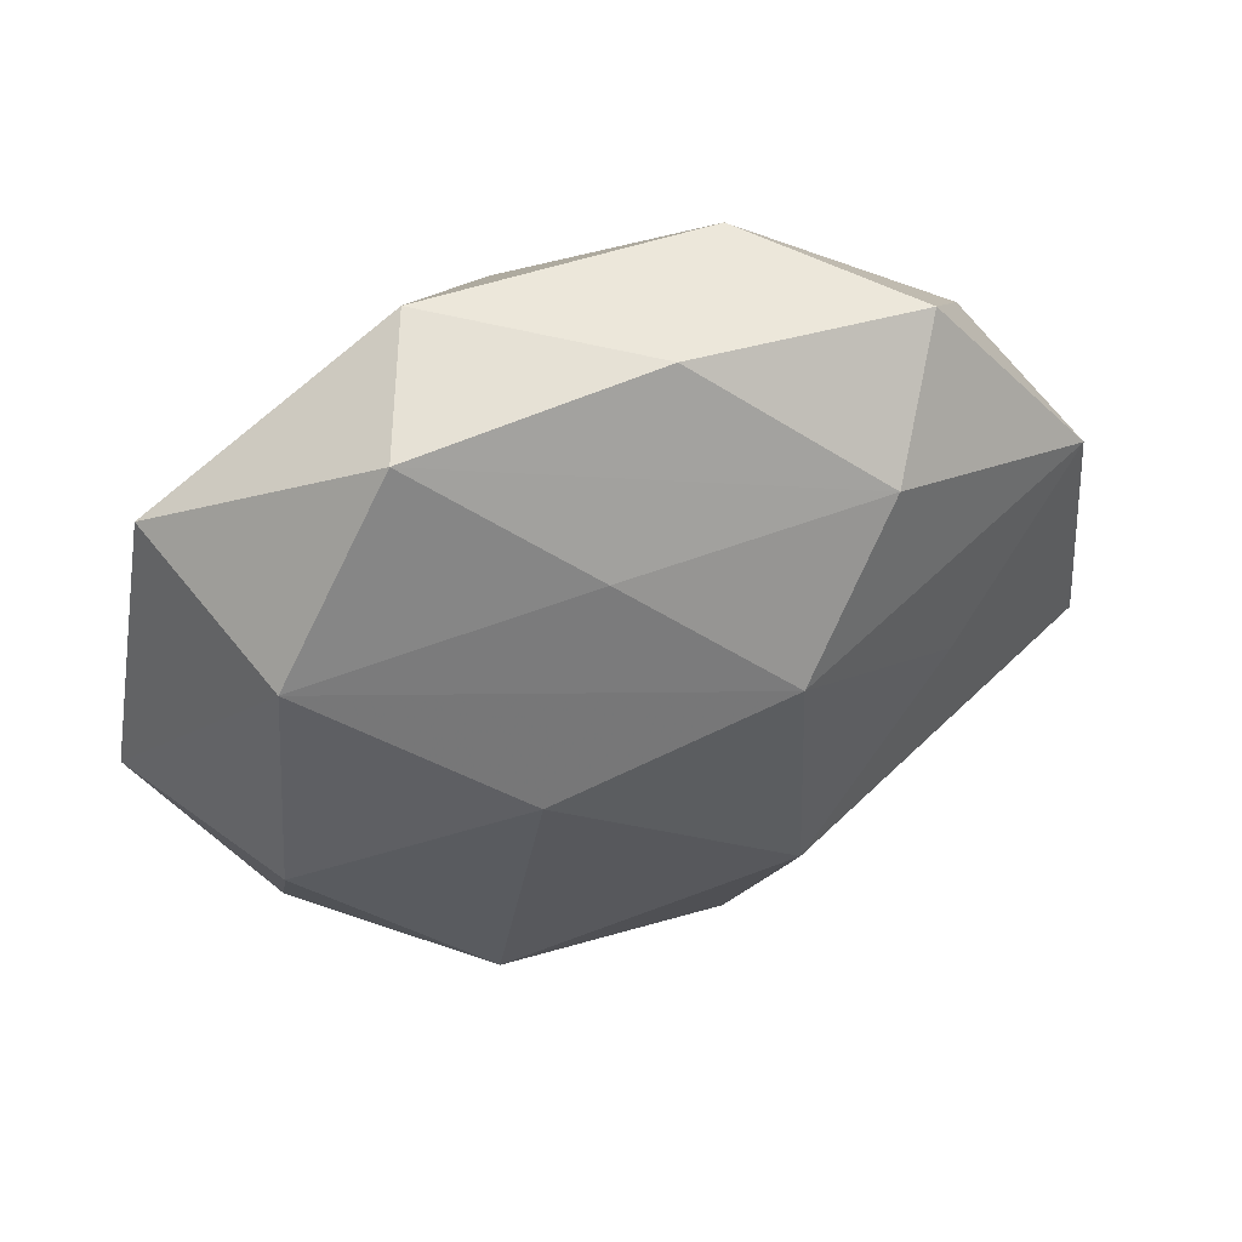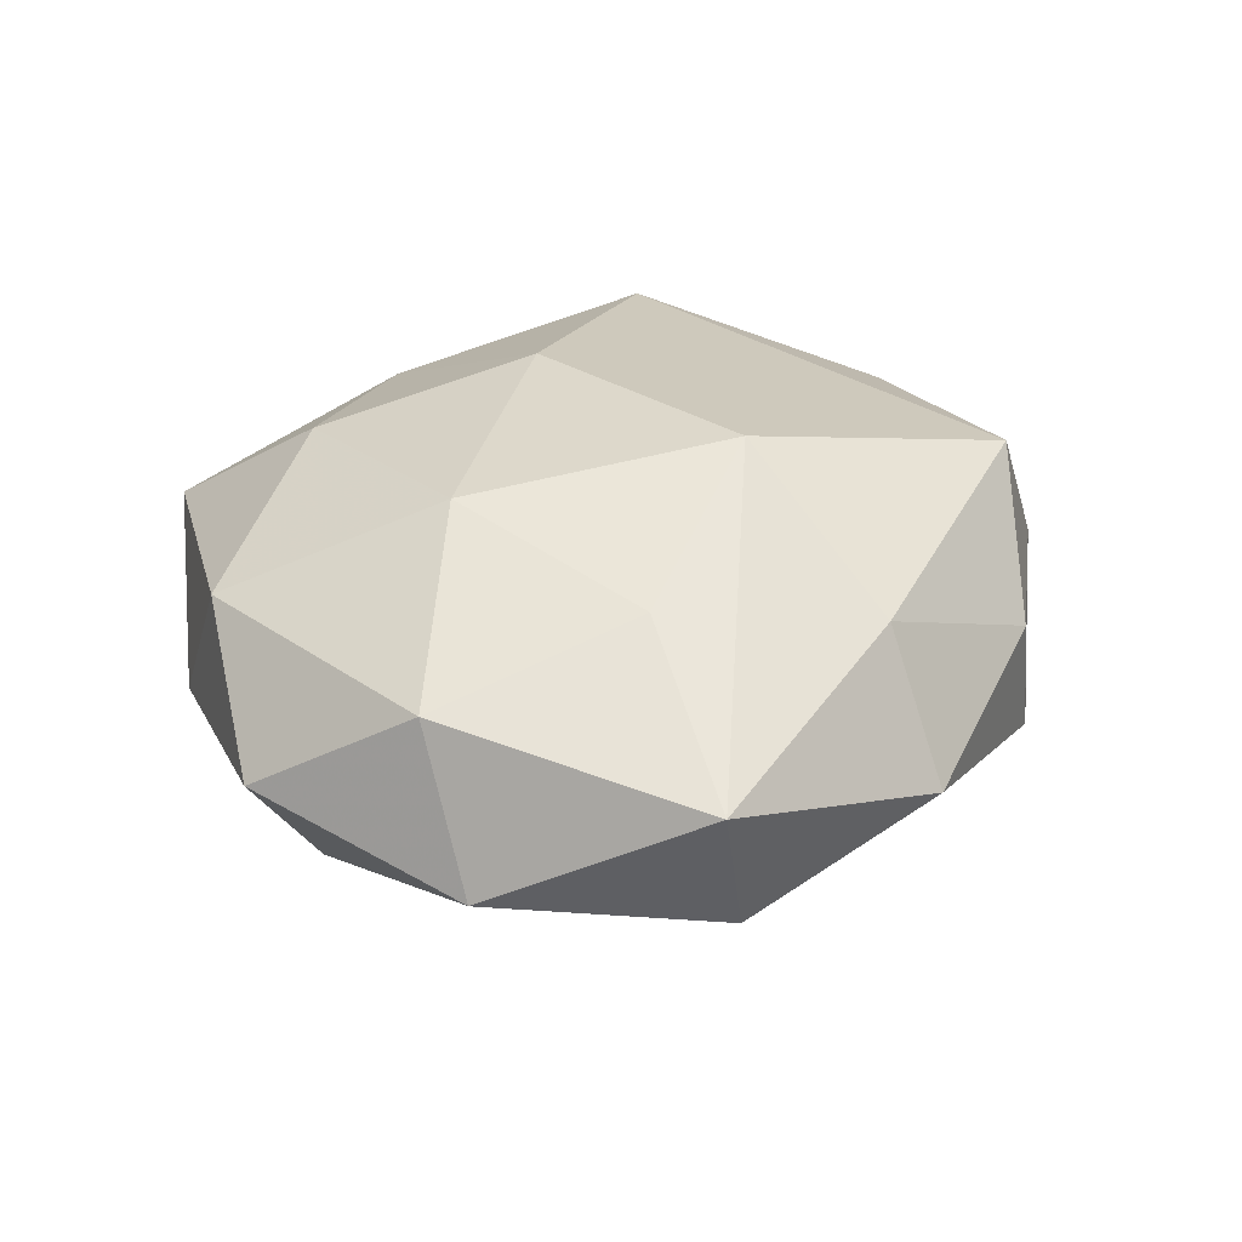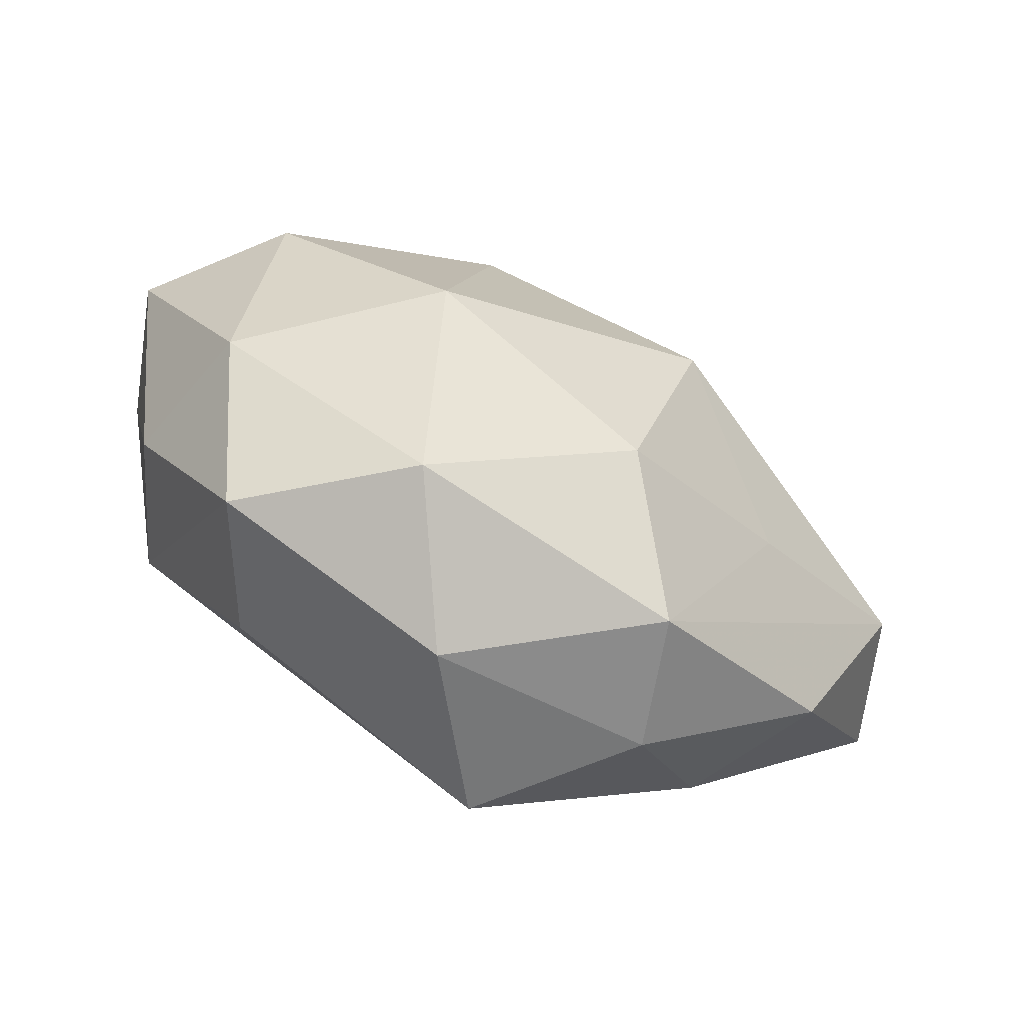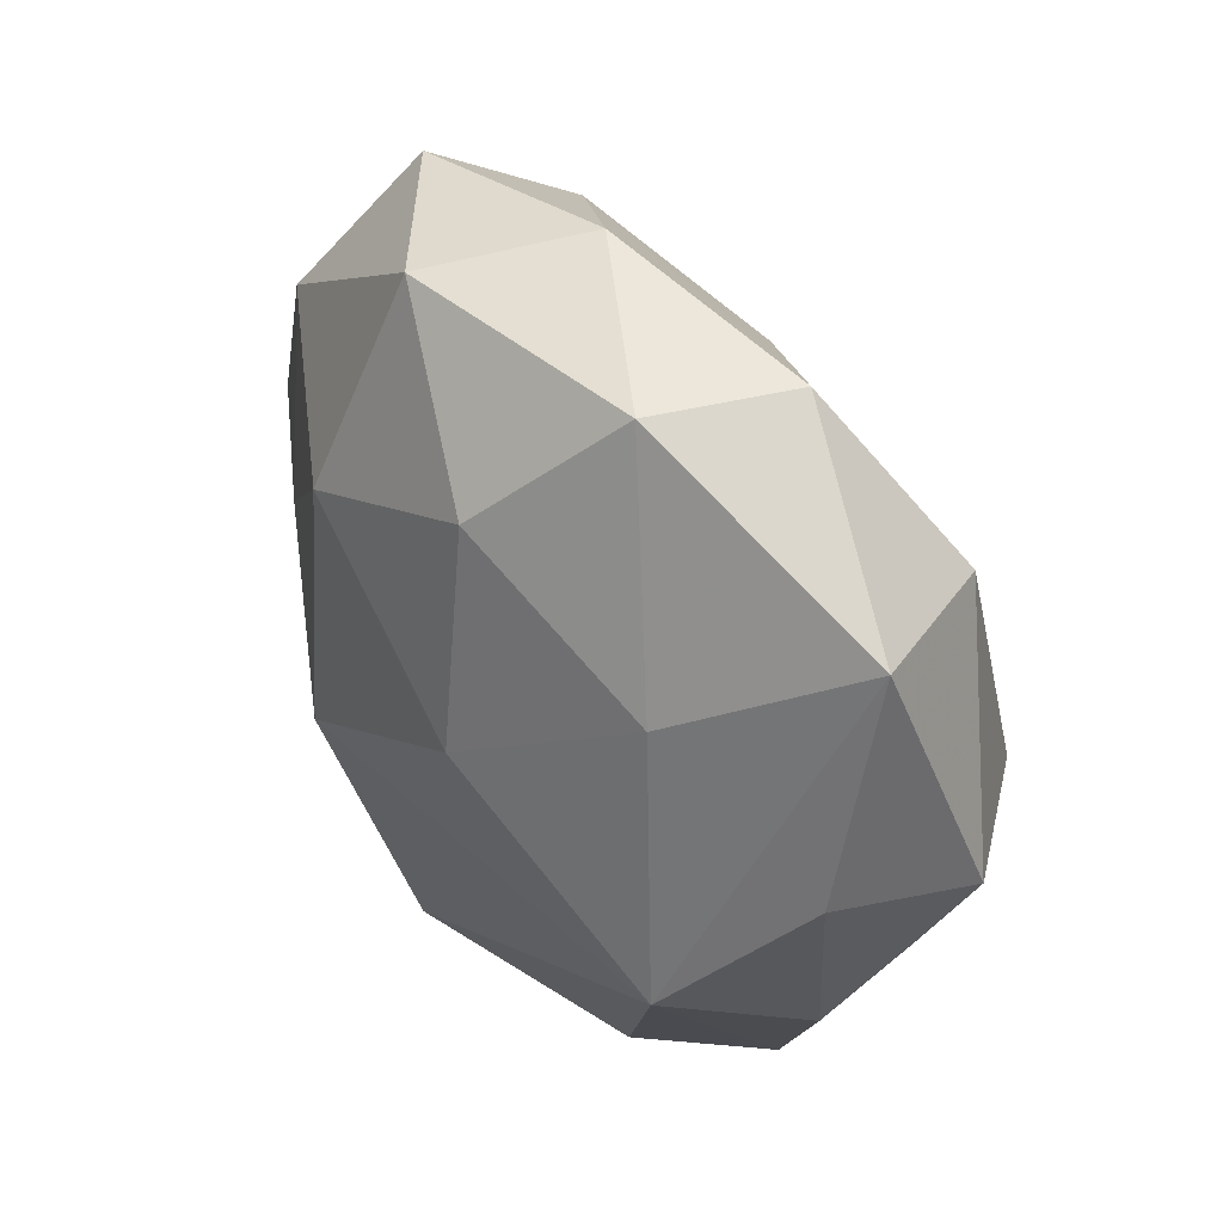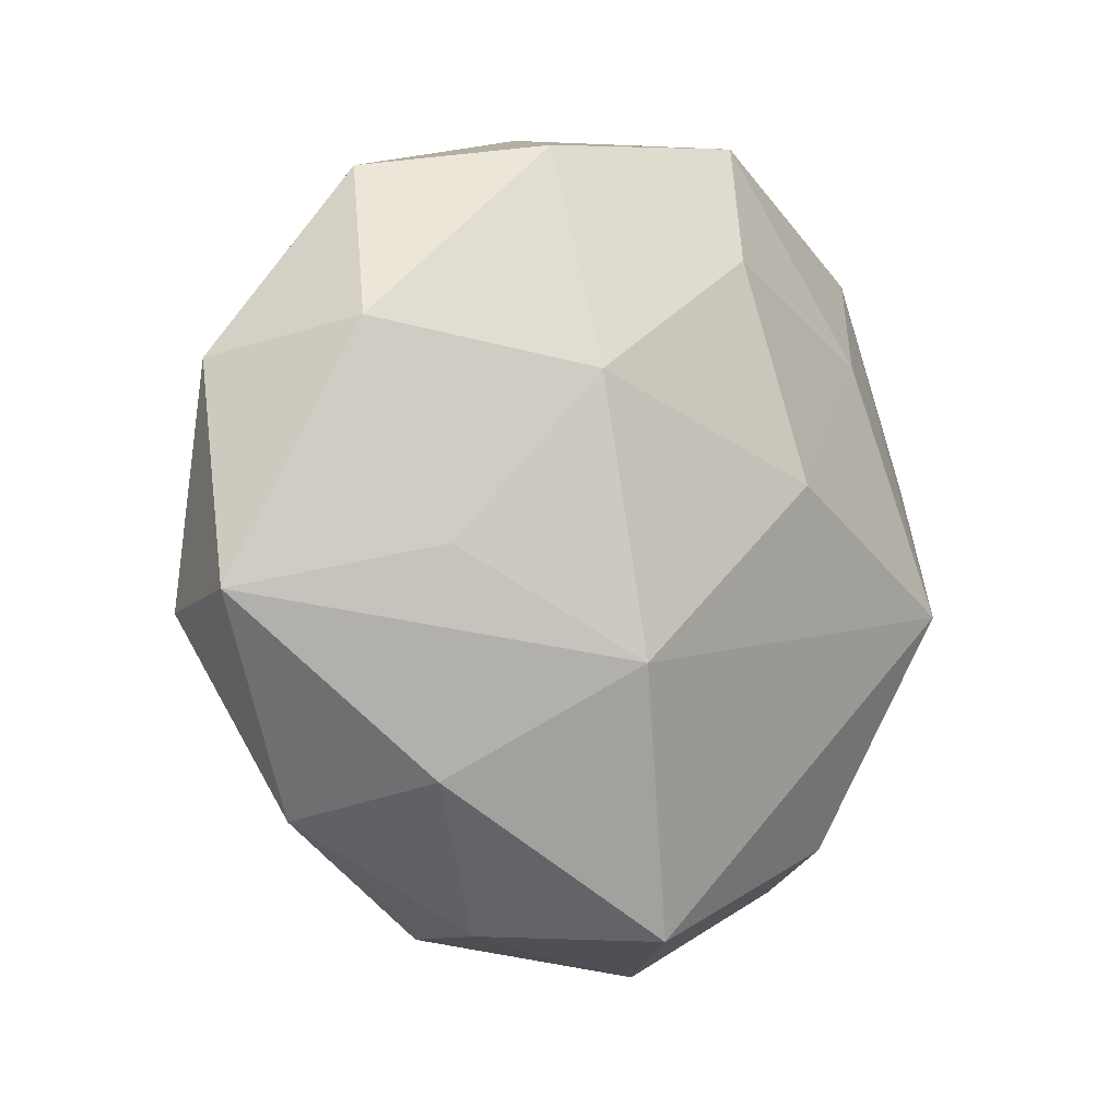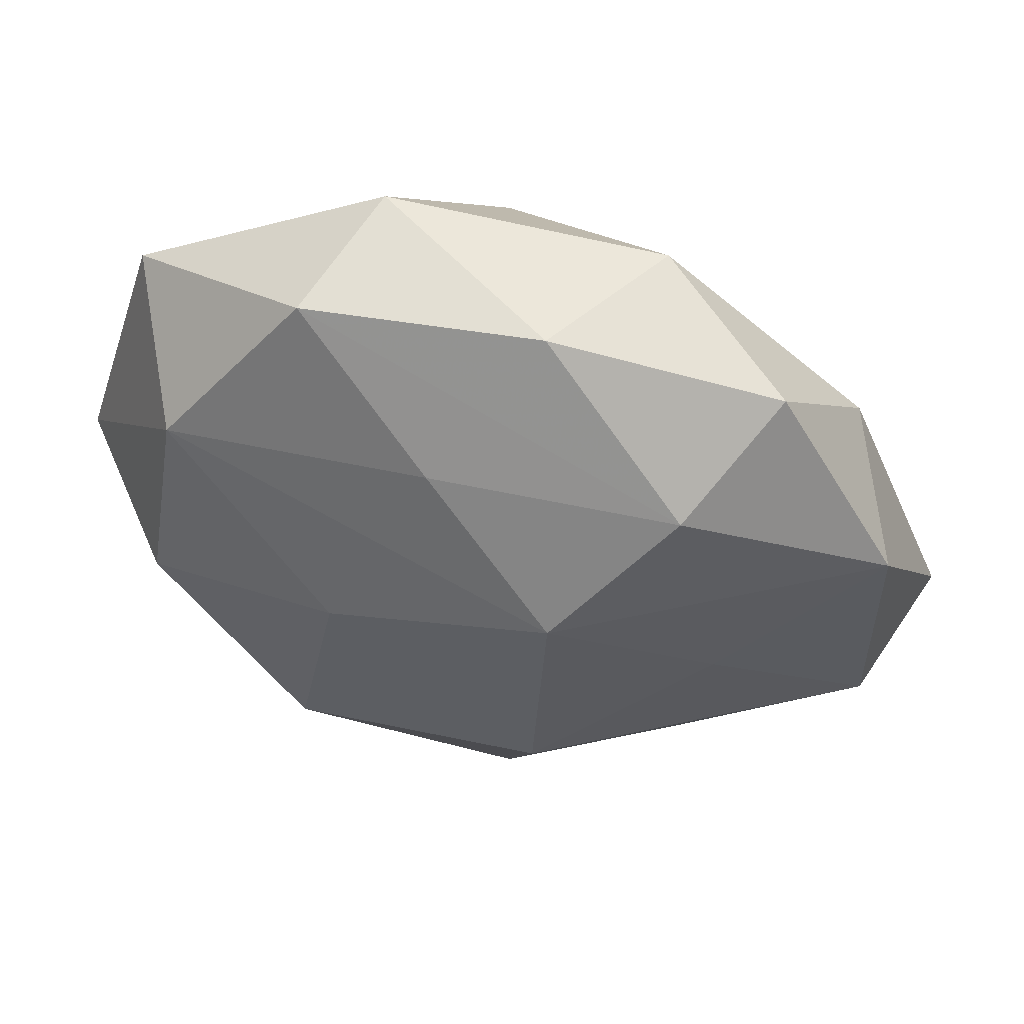
<metadata>
{"format":"obj","ext":"obj","renderer":"f3d","projection":"perspective","resolution":1024,"background":"white","views":[{"elev":59.9,"azim":162.0,"up":"+Y"},{"elev":27.3,"azim":-97.3,"up":"+Z"},{"elev":-74.1,"azim":152.6,"up":"+Y"},{"elev":48.1,"azim":51.9,"up":"+Y"},{"elev":-0.5,"azim":-44.5,"up":"+Y"},{"elev":63.2,"azim":-165.6,"up":"+Y"}]}
</metadata>
<code>
v 0.01515 0.04753 0.009665
v -0.03145 0.007142 -0.01887
v 0.04337 0.0341 0.003386
v 0.01436 -0.0448 -0.01271
v -0.03422 -0.02403 0.01352
v -0.01262 0.02036 -0.02559
v -0.006712 0.04761 -0.004073
v 0.03514 0.02828 -0.01516
v 0.003841 -0.04914 0.004363
v 0.03866 0.0005622 -0.01987
v 0.003974 0.0324 0.02154
v -0.03315 0.04148 -0.001429
v 0.05097 0.00506 -0.004491
v -0.04093 -0.02876 -0.002912
v -0.02869 -0.01938 -0.01663
v 0.04241 -0.01774 0.007053
v -0.02222 -0.04178 0.005688
v -0.007284 -0.03207 -0.02205
v 0.03864 -0.02303 -0.01001
v 0.01359 0.01236 -0.026
v -0.05547 -0.004007 0.004661
v -0.01749 -0.01177 0.02732
v 0.02327 -0.03491 0.01631
v -0.04147 0.024 0.009982
v 0.02754 0.02203 0.01793
v 0.03116 -0.04184 0.001538
v 0.0457 0.007778 0.01105
v -0.008444 -0.04218 0.02127
v 0.03571 -0.007604 0.02361
v -0.01682 0.04396 0.01221
v 0.02074 0.04642 -0.006096
v 0.003732 0.0337 -0.01642
v -0.0354 0.0006006 0.01674
v 0.008071 0.007324 0.0274
v 0.0192 -0.0204 -0.02624
v -0.04957 -0.006718 -0.01116
v -0.02496 0.03397 -0.01528
v -0.01217 -0.006806 -0.02998
v -0.01748 -0.04404 -0.009132
v -0.01978 0.01896 0.02303
v -0.04866 0.0202 -0.00749
f 5 22 21
f 28 22 5
f 21 14 5
f 5 17 28
f 14 17 5
f 29 22 28
f 29 26 16
f 21 24 41
f 41 24 12
f 4 26 9
f 28 17 9
f 16 26 19
f 19 26 4
f 20 38 6
f 6 8 20
f 20 8 10
f 32 8 6
f 21 22 33
f 33 24 21
f 40 33 22
f 24 33 40
f 12 24 30
f 11 1 30
f 30 40 11
f 24 40 30
f 22 29 34
f 11 40 34
f 34 40 22
f 25 29 3
f 3 1 25
f 25 1 11
f 11 34 25
f 25 34 29
f 3 29 27
f 27 29 16
f 23 29 28
f 26 29 23
f 28 9 23
f 23 9 26
f 6 41 37
f 37 41 12
f 37 32 6
f 36 14 21
f 21 41 36
f 3 8 31
f 31 1 3
f 8 32 31
f 32 37 31
f 39 17 14
f 14 36 39
f 39 18 4
f 4 9 39
f 39 9 17
f 35 18 38
f 35 20 10
f 38 20 35
f 4 18 35
f 35 19 4
f 10 19 35
f 13 19 10
f 3 27 13
f 16 19 13
f 13 27 16
f 13 8 3
f 10 8 13
f 38 18 15
f 15 36 38
f 18 39 15
f 15 39 36
f 6 38 2
f 38 36 2
f 2 41 6
f 2 36 41
f 7 37 12
f 7 31 37
f 1 31 7
f 12 30 7
f 7 30 1

</code>
